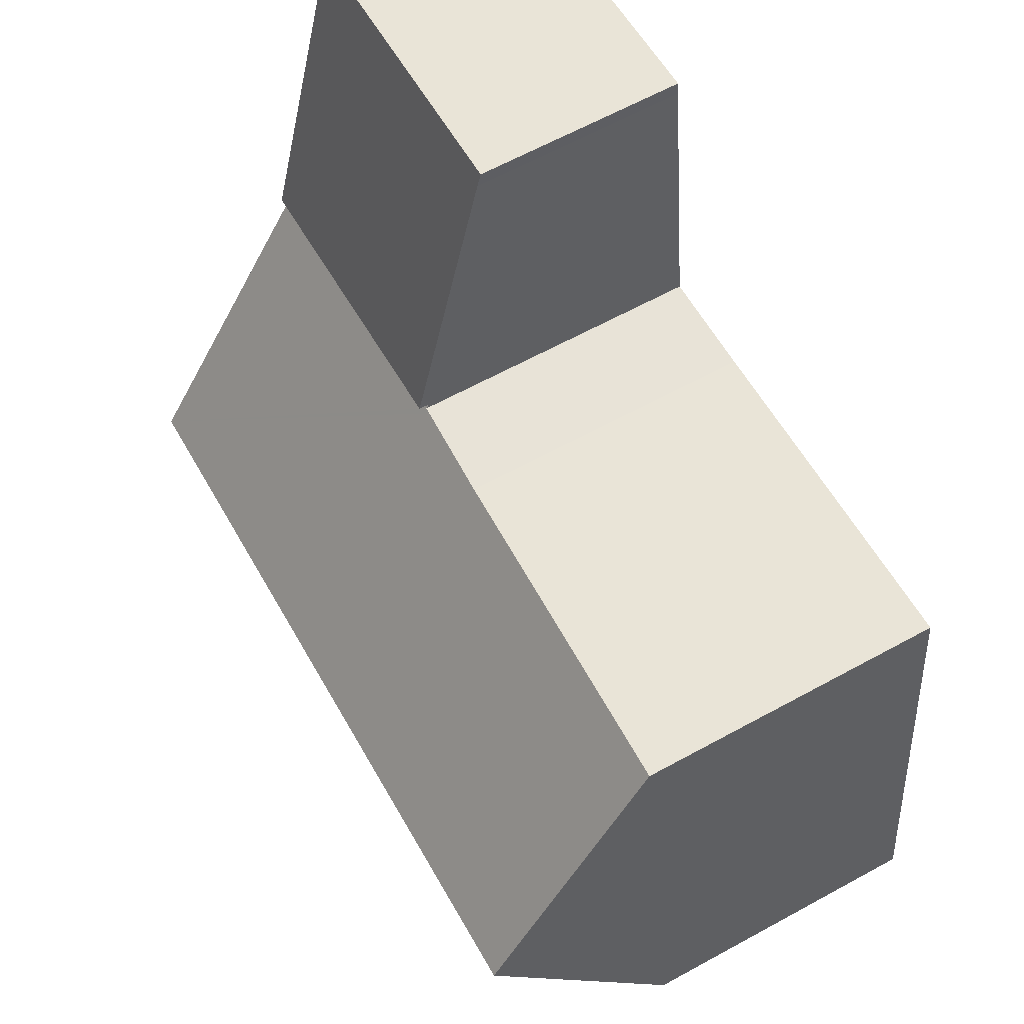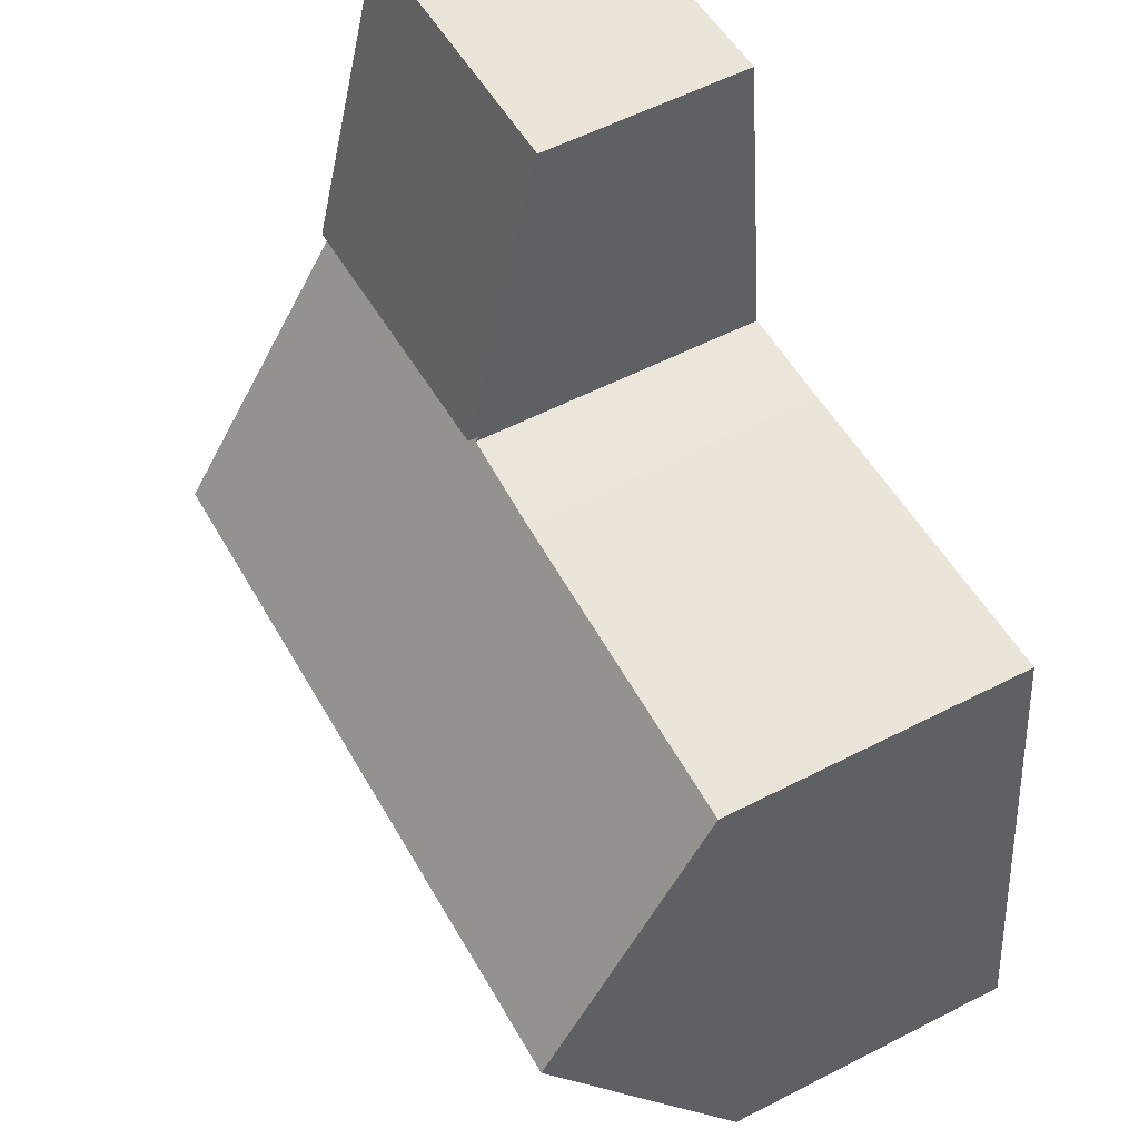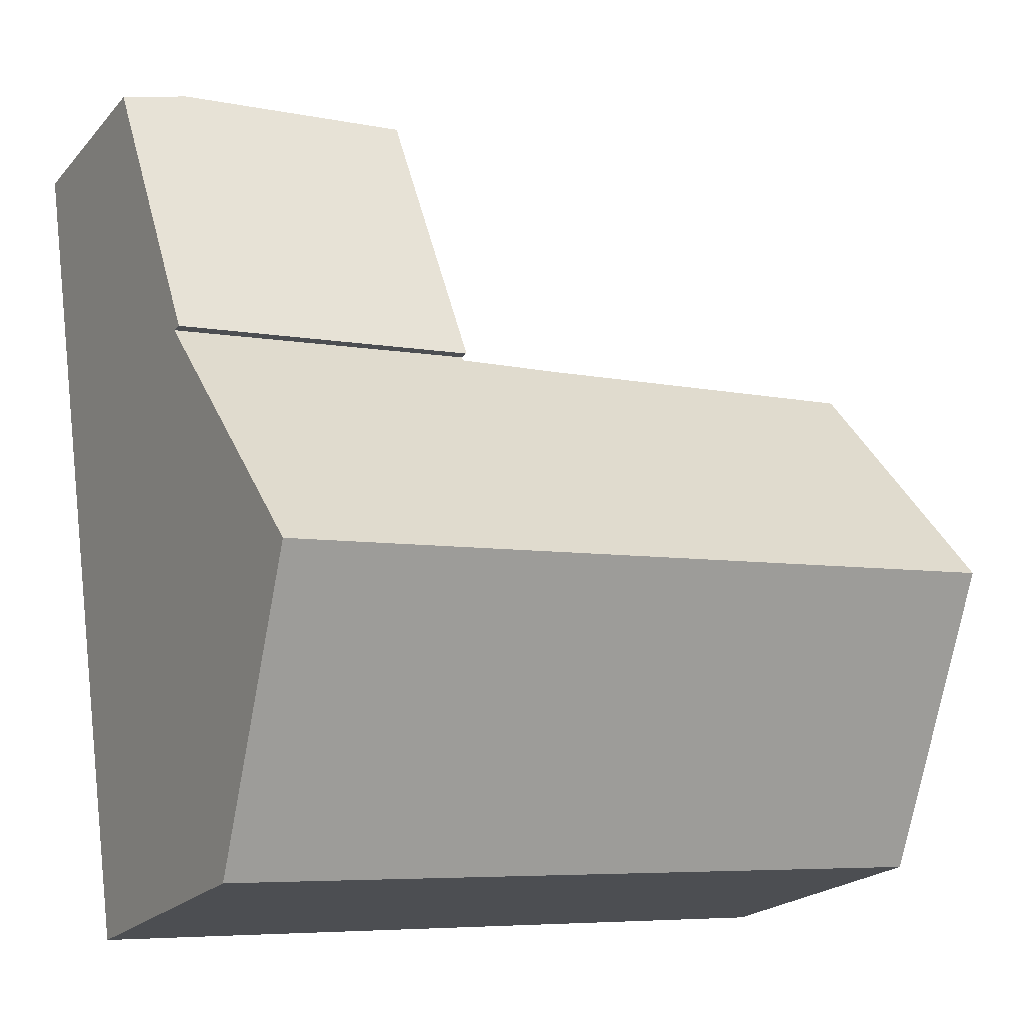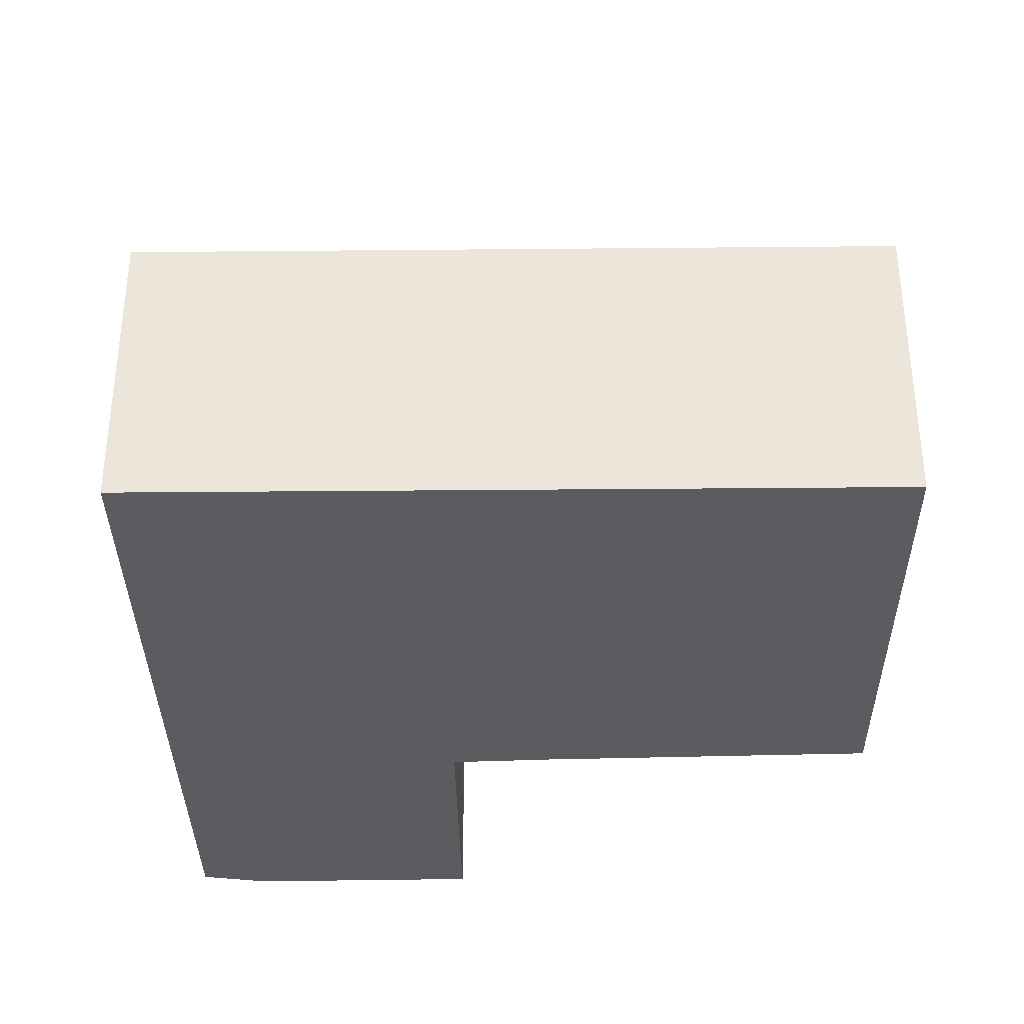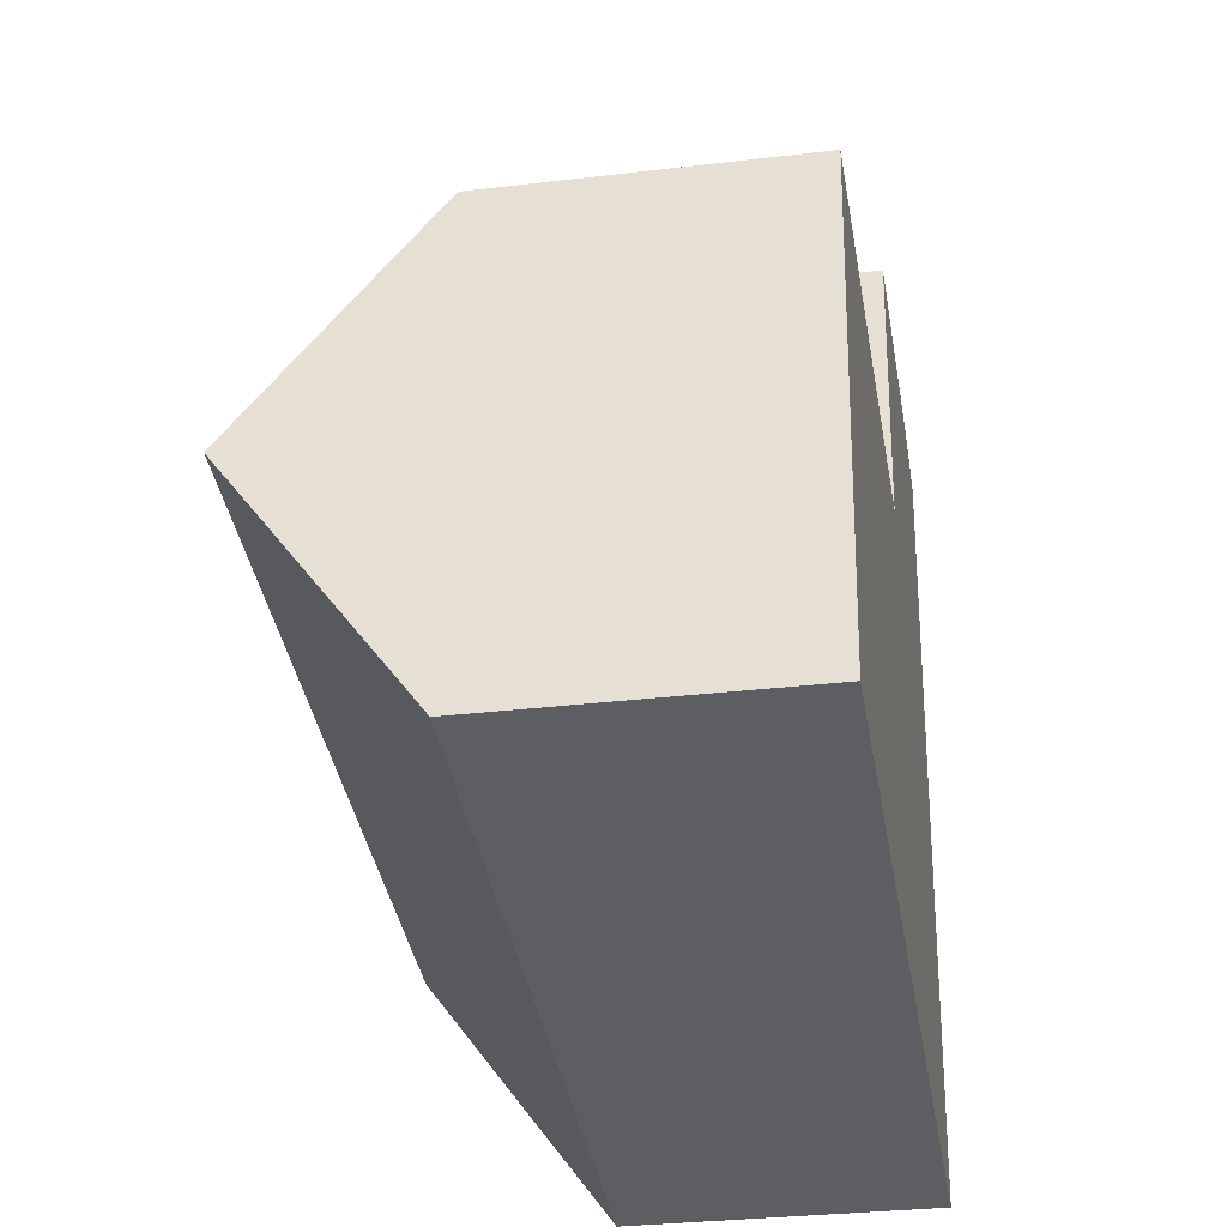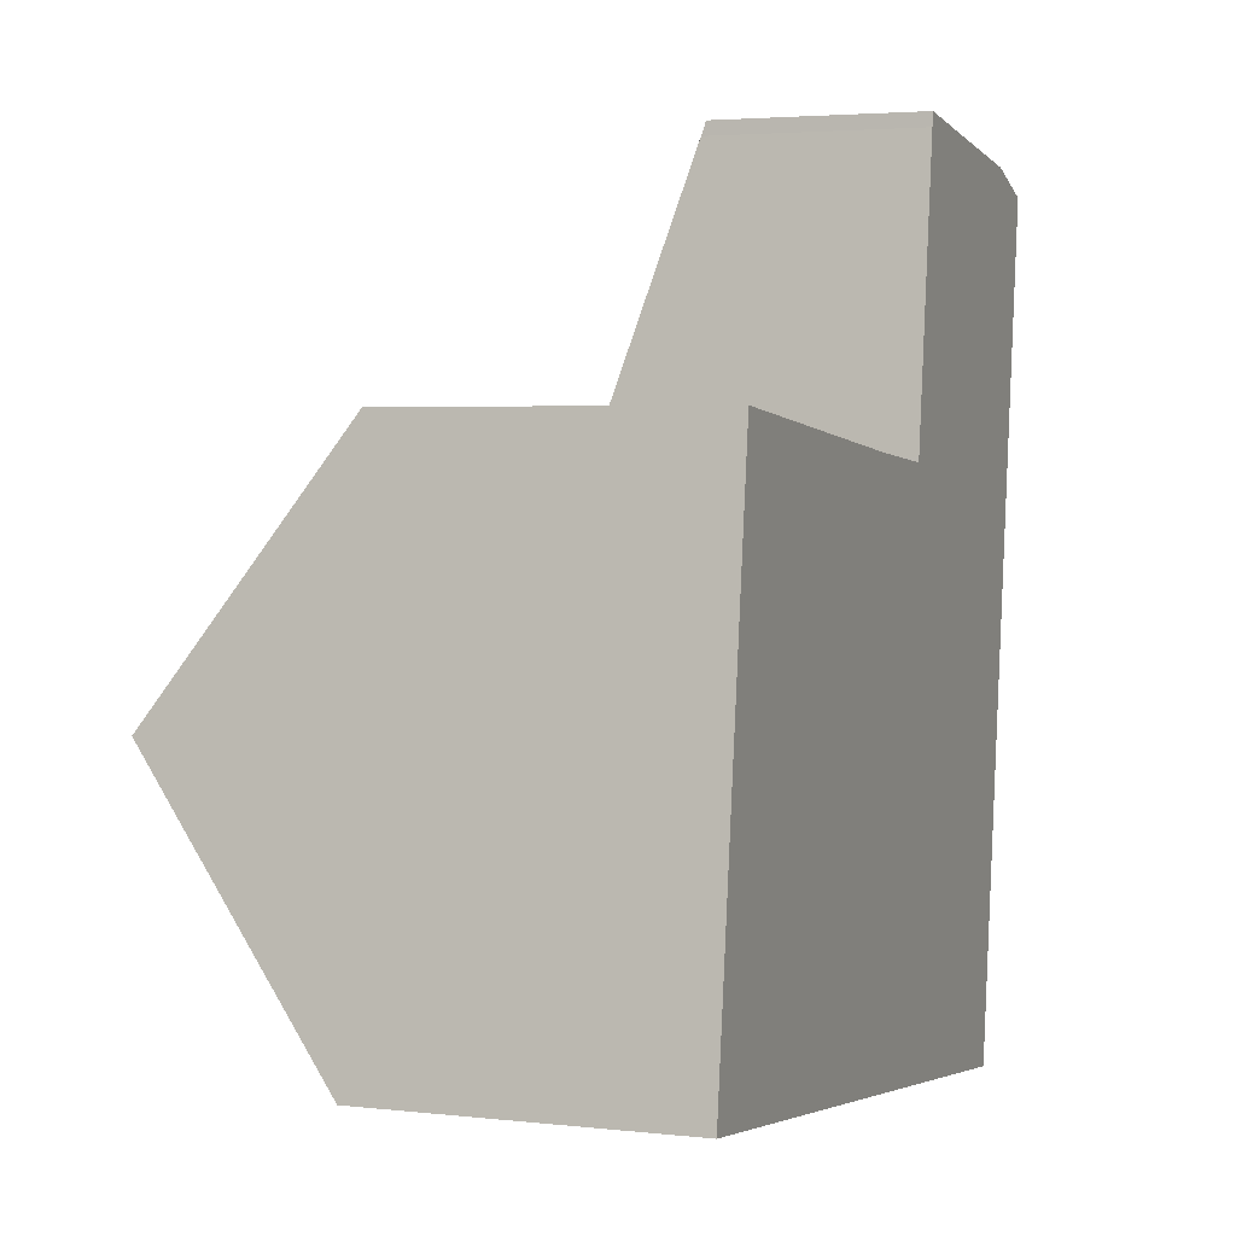
<metadata>
{"format":"obj","ext":"obj","renderer":"f3d","projection":"perspective","resolution":1024,"background":"white","views":[{"elev":63.9,"azim":-118.9,"up":"+Z"},{"elev":57.0,"azim":-118.1,"up":"+Z"},{"elev":-21.0,"azim":151.0,"up":"+Z"},{"elev":-34.5,"azim":-171.9,"up":"+Y"},{"elev":-31.0,"azim":-80.3,"up":"+Z"},{"elev":3.4,"azim":-68.9,"up":"+Z"}]}
</metadata>
<code>
v  10.61 6.451 2.172
v  6.941 3.856 6.302
v  11.1 3.856 5.762
v  6.933 3.9 6.241
v  6.845 3.903 6.248
v  5.52 3.948 6.357
v  0.879 4.047 6.822
v  6.367 6.451 2.724
v  0.45 6.451 3.493
v  10.2 4.267 -0.848
v  10.17 4.124 -1.046
v  10.14 3.928 -1.318
v  5.893 3.928 -0.766
v  0 3.928 2.405e-16
v  0 0 0
v  0.45 -2.139e-16 3.493
v  0.879 -4.177e-16 6.822
v  6.933 -3.822e-16 6.241
v  6.941 -3.859e-16 6.302
v  5.52 -3.893e-16 6.357
v  6.845 -3.826e-16 6.248
v  11.1 -3.528e-16 5.762
v  10.61 -1.33e-16 2.172
v  10.2 5.193e-17 -0.848
v  10.14 8.07e-17 -1.318
v  10.17 6.405e-17 -1.046
v  5.893 4.69e-17 -0.766
v  10.7 2.739 9.879
v  7.431 2.805 10.07
v  7.45 2.747 10.25
v  6.941 3.996 6.302
v  11.61 2.799 9.576
v  11.1 4.007 5.762
v  7.431 -6.164e-16 10.07
v  7.45 -6.276e-16 10.25
v  10.7 -6.049e-16 9.879
v  11.61 -5.864e-16 9.576
g defaultobject
f 1 2 3
f 2 1 4
f 4 1 5
f 5 1 6
f 6 1 7
f 7 1 8
f 7 8 9
f 10 8 1
f 8 10 11
f 8 11 12
f 8 12 13
f 8 13 9
f 9 13 14
f 15 9 14
f 9 15 7
f 7 15 16
f 7 16 17
f 18 2 4
f 2 18 19
f 17 6 7
f 6 17 20
f 20 5 6
f 5 20 4
f 4 20 18
f 18 20 21
f 19 3 2
f 3 19 22
f 22 1 3
f 1 22 10
f 10 22 23
f 10 23 24
f 10 24 11
f 11 24 12
f 12 24 25
f 25 24 26
f 13 15 14
f 15 13 27
f 27 13 12
f 27 12 25
f 19 23 22
f 23 19 24
f 24 19 26
f 26 19 25
f 25 19 18
f 25 18 21
f 25 21 27
f 27 21 20
f 27 20 17
f 27 17 15
f 15 17 16
f 28 29 30
f 29 28 31
f 31 28 32
f 31 32 33
f 19 29 31
f 29 19 34
f 34 30 29
f 30 34 35
f 35 28 30
f 28 35 36
f 28 37 32
f 37 28 36
f 32 22 33
f 22 32 37
f 22 31 33
f 31 22 19
f 22 34 19
f 34 22 35
f 35 22 36
f 36 22 37

</code>
